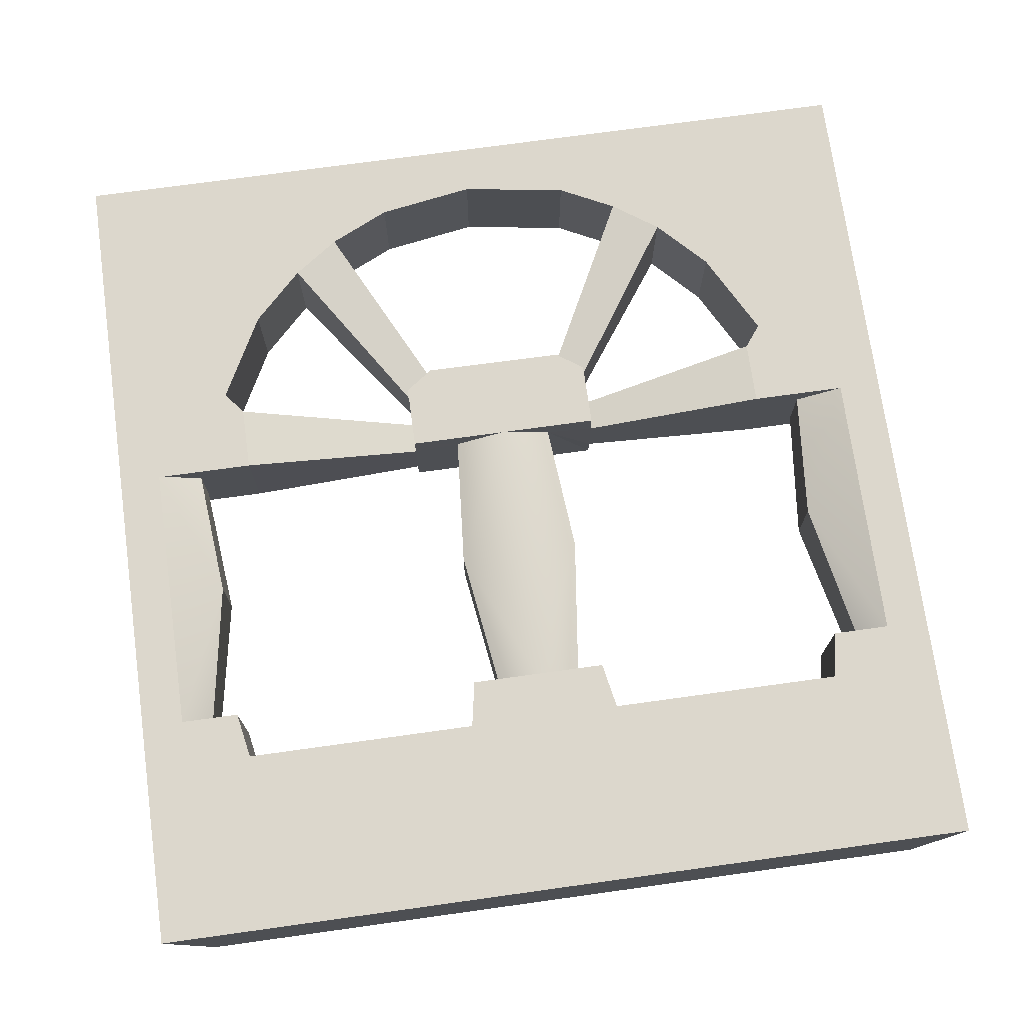
<metadata>
{"format":"obj","ext":"obj","renderer":"f3d","projection":"perspective","resolution":1024,"background":"white","views":[{"elev":73.0,"azim":-7.9,"up":"+Z"}]}
</metadata>
<code>
v -3.616 -2.718 0.4382
v 3.25 -2.718 -0.4382
v -3.255 -2.718 -0.4382
v 3.616 -2.718 0.4382
v 2.685 -1.17 -0.4382
v 3.25 -2.718 -0.4382
v 3.25 -0.7731 -0.4382
v 3.25 -2.718 -0.4382
v 0.6724 -1.17 -0.4382
v -3.255 -2.718 -0.4382
v 2.685 -1.17 -0.4382
v 3.25 -0.7731 -0.4382
v 2.76 -0.7731 -0.4382
v 2.685 -1.17 -0.4382
v 0.6724 -1.17 -0.4382
v 3.25 -2.718 -0.4382
v 0.6724 -1.17 -0.4382
v -0.6543 -1.17 -0.4382
v -3.255 -2.718 -0.4382
v 0.6724 -1.17 -0.4382
v 0.5981 -0.7731 -0.4382
v -0.0002883 -0.7731 -0.4382
v -0.6543 -1.17 -0.4382
v 0.6724 -1.17 -0.4382
v -0.0002883 -0.7731 -0.4382
v -2.679 -1.17 -0.4382
v -3.255 -2.718 -0.4382
v -0.6543 -1.17 -0.4382
v -3.255 -2.718 -0.4382
v -2.679 -1.17 -0.4382
v -3.255 -0.7729 -0.4382
v -2.679 -1.17 -0.4382
v -2.754 -0.7731 -0.4382
v -3.255 -0.7729 -0.4382
v -3.255 1.584 -0.4382
v -2.408 2.127 -0.4382
v -2.557 2.316 -0.4382
v -3.255 1.584 -0.4382
v -2.408 1.584 -0.4382
v -2.408 2.127 -0.4382
v -3.255 1.584 -0.4382
v -2.557 2.316 -0.4382
v -3.255 4.559 -0.4382
v -2.557 2.316 -0.4382
v -2.173 3.045 -0.4382
v -3.255 4.559 -0.4382
v -2.173 3.045 -0.4382
v -1.743 3.475 -0.4382
v -3.255 4.559 -0.4382
v -1.743 3.475 -0.4382
v -1.354 3.752 -0.4382
v -3.255 4.559 -0.4382
v -1.354 3.752 -0.4382
v -0.8335 3.997 -0.4382
v -3.255 4.559 -0.4382
v -0.8335 3.997 -0.4382
v -0.0002804 4.133 -0.4382
v -3.255 4.559 -0.4382
v -0.0002804 4.133 -0.4382
v 3.247 4.562 -0.4382
v -3.255 4.559 -0.4382
v 3.247 4.562 -0.4382
v -0.0002804 4.133 -0.4382
v 0.9103 3.994 -0.4382
v 1.391 3.752 -0.4382
v 3.247 4.562 -0.4382
v 0.9103 3.994 -0.4382
v 1.786 3.475 -0.4382
v 3.247 4.562 -0.4382
v 1.391 3.752 -0.4382
v 2.197 3.045 -0.4382
v 3.247 4.562 -0.4382
v 1.786 3.475 -0.4382
v 3.25 1.584 -0.4382
v 2.197 3.045 -0.4382
v 2.581 2.316 -0.4382
v 3.25 1.584 -0.4382
v 3.247 4.562 -0.4382
v 2.197 3.045 -0.4382
v 3.25 1.584 -0.4382
v 2.437 2.127 -0.4382
v 2.437 1.584 -0.4382
v 3.25 1.584 -0.4382
v 2.581 2.316 -0.4382
v 2.437 2.127 -0.4382
v -0.0002845 1.584 -0.4382
v -0.8335 2.127 -0.4382
v -0.8335 1.584 -0.4382
v 0.617 2.291 -0.4382
v -0.5961 2.296 -0.4382
v -0.0002845 1.584 -0.4382
v 0.8527 2.127 -0.4382
v 0.617 2.291 -0.4382
v -0.0002845 1.584 -0.4382
v 0.8527 1.584 -0.4382
v 0.8527 2.127 -0.4382
v -0.0002845 1.584 -0.4382
v 3.25 -0.7731 -0.4382
v 2.745 0.4493 -0.3241
v 2.991 -0.7731 -0.2635
v 3.25 1.584 -0.4382
v 2.852 1.584 -0.2635
v -2.781 0.4493 -0.3241
v -3.255 1.584 -0.4382
v -3.255 -0.7729 -0.4382
v -2.884 1.584 -0.2635
v -2.999 -0.7731 -0.2635
v -0.6543 -1.17 -0.4382
v -0.0002883 -0.7731 -0.4382
v -0.5812 -0.7731 -0.4382
v -0.5961 2.296 -0.4382
v -0.8335 2.127 -0.4382
v -0.0002845 1.584 -0.4382
v -0.0002883 -0.7731 -0.4382
v 0.3812 -0.7731 -0.2635
v 0.5315 0.4493 -0.2635
v -0.5236 0.4493 -0.2635
v -0.3558 -0.7731 -0.2635
v -0.0002845 1.584 -0.4382
v -0.4307 1.584 -0.2635
v 0.4377 1.584 -0.2635
v 2.685 -1.17 0.4382
v 3.25 -0.7731 0.4382
v 3.616 -2.718 0.4382
v 3.616 -2.718 0.4382
v -3.616 -2.718 0.4382
v 0.6724 -1.17 0.4382
v 2.685 -1.17 0.4382
v 2.76 -0.7731 0.4382
v 3.25 -0.7731 0.4382
v 2.685 -1.17 0.4382
v 3.616 -2.718 0.4382
v 0.6724 -1.17 0.4382
v 0.6724 -1.17 0.4382
v -3.616 -2.718 0.4382
v -0.6543 -1.17 0.4382
v 0.6724 -1.17 0.4382
v -0.0002886 -0.7731 0.4382
v 0.5981 -0.7731 0.4382
v -0.6543 -1.17 0.4382
v -0.0002886 -0.7731 0.4382
v 0.6724 -1.17 0.4382
v -2.679 -1.17 0.4382
v -0.6543 -1.17 0.4382
v -3.616 -2.718 0.4382
v -3.616 -2.718 0.4382
v -3.255 -0.7729 0.4382
v -2.679 -1.17 0.4382
v -2.679 -1.17 0.4382
v -3.255 -0.7729 0.4382
v -2.754 -0.7731 0.4382
v -3.255 1.584 0.4382
v -2.557 2.316 0.4382
v -2.408 2.127 0.4382
v -3.255 1.584 0.4382
v -2.408 2.127 0.4382
v -2.408 1.584 0.4382
v -3.255 1.584 0.4382
v -3.616 4.559 0.4382
v -2.557 2.316 0.4382
v -2.557 2.316 0.4382
v -3.616 4.559 0.4382
v -2.173 3.045 0.4382
v -2.173 3.045 0.4382
v -3.616 4.559 0.4382
v -1.743 3.475 0.4382
v -1.743 3.475 0.4382
v -3.616 4.559 0.4382
v -1.354 3.752 0.4382
v -1.354 3.752 0.4382
v -3.616 4.559 0.4382
v -0.8335 3.997 0.4382
v -0.8335 3.997 0.4382
v -3.616 4.559 0.4382
v -0.0002806 4.133 0.4382
v -0.0002806 4.133 0.4382
v -3.616 4.559 0.4382
v 3.616 4.559 0.4382
v 3.616 4.559 0.4382
v 0.9103 3.994 0.4382
v -0.0002806 4.133 0.4382
v 1.391 3.752 0.4382
v 0.9103 3.994 0.4382
v 3.616 4.559 0.4382
v 1.786 3.475 0.4382
v 1.391 3.752 0.4382
v 3.616 4.559 0.4382
v 2.197 3.045 0.4382
v 1.786 3.475 0.4382
v 3.616 4.559 0.4382
v 3.25 1.584 0.4382
v 2.581 2.316 0.4382
v 2.197 3.045 0.4382
v 3.25 1.584 0.4382
v 2.197 3.045 0.4382
v 3.616 4.559 0.4382
v 3.25 1.584 0.4382
v 2.437 2.127 0.4382
v 2.581 2.316 0.4382
v -0.0002847 1.584 0.4382
v -0.8335 1.584 0.4382
v -0.8335 2.127 0.4382
v 0.617 2.291 0.4382
v -0.0002847 1.584 0.4382
v -0.5961 2.296 0.4382
v 0.8527 2.127 0.4382
v -0.0002847 1.584 0.4382
v 0.617 2.291 0.4382
v 0.8527 1.584 0.4382
v -0.0002847 1.584 0.4382
v 0.8527 2.127 0.4382
v 3.25 -0.7731 0.4382
v 2.991 -0.7731 0.2635
v 2.745 0.4493 0.3241
v 3.25 1.584 0.4382
v 2.852 1.584 0.2635
v -2.781 0.4493 0.3241
v -3.255 -0.7729 0.4382
v -3.255 1.584 0.4382
v -2.884 1.584 0.2635
v -2.999 -0.7731 0.2635
v -0.6543 -1.17 0.4382
v -0.5812 -0.7731 0.4382
v -0.0002886 -0.7731 0.4382
v -0.5961 2.296 0.4382
v -0.0002847 1.584 0.4382
v -0.8335 2.127 0.4382
v -0.0002886 -0.7731 0.4382
v 0.5315 0.4493 0.2635
v 0.3812 -0.7731 0.2635
v -0.3558 -0.7731 0.2635
v -0.5236 0.4493 0.2635
v -0.4307 1.584 0.2635
v -0.0002847 1.584 0.4382
v 0.4377 1.584 0.2635
v -3.616 -2.718 0.4382
v -3.255 1.584 0.4382
v -3.255 -0.7729 0.4382
v -3.616 -2.718 0.4382
v -3.616 4.559 0.4382
v -3.255 1.584 0.4382
v 3.616 -2.718 0.4382
v 3.25 1.584 0.4382
v 3.616 4.559 0.4382
v 3.616 -2.718 0.4382
v 3.25 -0.7731 0.4382
v 3.25 1.584 0.4382
v -0.0002886 -0.7731 0.4382
v 0.3812 -0.7731 0.2635
v 0.5981 -0.7731 0.4382
v 0.5981 -0.7731 0.4382
v 0.3812 -0.7731 -0.2635
v 0.5981 -0.7731 -0.4382
v 0.5981 -0.7731 0.4382
v 0.3812 -0.7731 0.2635
v 0.3812 -0.7731 -0.2635
v 0.3812 -0.7731 -0.2635
v -0.0002883 -0.7731 -0.4382
v 0.5981 -0.7731 -0.4382
v 0.6724 -1.17 0.4382
v 0.5981 -0.7731 -0.4382
v 0.6724 -1.17 -0.4382
v 0.6724 -1.17 0.4382
v 0.5981 -0.7731 0.4382
v 0.5981 -0.7731 -0.4382
v 2.685 -1.17 -0.4382
v 0.6724 -1.17 0.4382
v 0.6724 -1.17 -0.4382
v 2.685 -1.17 -0.4382
v 2.685 -1.17 0.4382
v 0.6724 -1.17 0.4382
v 2.76 -0.7731 -0.4382
v 2.685 -1.17 0.4382
v 2.685 -1.17 -0.4382
v 2.76 -0.7731 0.4382
v 3.25 -0.7731 -0.4382
v 2.991 -0.7731 -0.2635
v 2.76 -0.7731 -0.4382
v 2.991 -0.7731 -0.2635
v 2.76 -0.7731 0.4382
v 2.76 -0.7731 -0.4382
v 2.991 -0.7731 -0.2635
v 2.991 -0.7731 0.2635
v 2.76 -0.7731 0.4382
v 2.76 -0.7731 0.4382
v 2.991 -0.7731 0.2635
v 3.25 -0.7731 0.4382
v 2.991 -0.7731 -0.2635
v 2.745 0.4493 0.3241
v 2.991 -0.7731 0.2635
v 2.991 -0.7731 -0.2635
v 2.745 0.4493 -0.3241
v 2.745 0.4493 0.3241
v 2.745 0.4493 -0.3241
v 2.852 1.584 0.2635
v 2.745 0.4493 0.3241
v 2.745 0.4493 -0.3241
v 2.852 1.584 -0.2635
v 2.852 1.584 0.2635
v 0.3812 -0.7731 0.2635
v 0.5315 0.4493 -0.2635
v 0.3812 -0.7731 -0.2635
v 0.3812 -0.7731 0.2635
v 0.5315 0.4493 0.2635
v 0.5315 0.4493 -0.2635
v 0.5315 0.4493 0.2635
v 0.4377 1.584 -0.2635
v 0.5315 0.4493 -0.2635
v 0.5315 0.4493 0.2635
v 0.4377 1.584 0.2635
v 0.4377 1.584 -0.2635
v -0.0002847 1.584 0.4382
v 0.8527 1.584 0.4382
v 0.4377 1.584 0.2635
v 0.4377 1.584 -0.2635
v 0.8527 1.584 -0.4382
v -0.0002845 1.584 -0.4382
v 0.8527 1.581 0.2171
v 0.4377 1.584 0.2635
v 0.8527 1.584 0.4382
v 0.4377 1.584 0.2635
v 0.8527 1.584 -0.4382
v 0.4377 1.584 -0.2635
v 0.8527 1.581 -0.2374
v 0.4377 1.584 0.2635
v 0.8527 1.581 0.2171
v 0.4377 1.584 0.2635
v 0.8527 1.581 -0.2374
v 0.8527 1.584 -0.4382
v 0.8527 1.849 -0.2374
v 0.8527 1.584 -0.4382
v 0.8527 1.581 -0.2374
v 0.8527 1.584 -0.4382
v 0.8527 2.128 -0.2374
v 0.8527 2.127 -0.4382
v 0.8527 1.584 -0.4382
v 0.8527 1.849 -0.2374
v 0.8527 2.128 -0.2374
v 0.8527 2.128 0.2171
v 0.8527 1.584 0.4382
v 0.8527 2.127 0.4382
v 0.8527 1.584 0.4382
v 0.8527 1.849 0.2171
v 0.8527 1.581 0.2171
v 0.8527 1.584 0.4382
v 0.8527 2.128 0.2171
v 0.8527 1.849 0.2171
v 0.8527 1.849 0.2171
v 0.8527 2.128 -0.2374
v 0.8527 1.849 -0.2374
v 0.8527 1.849 0.2171
v 0.8527 2.128 0.2171
v 0.8527 2.128 -0.2374
v 2.852 1.584 0.2635
v 2.437 1.584 0.4382
v 3.25 1.584 0.4382
v 3.25 1.584 -0.4382
v 2.437 1.584 -0.4382
v 2.852 1.584 -0.2635
v 2.852 1.584 -0.2635
v 2.437 1.584 0.4382
v 2.852 1.584 -0.2635
v 2.437 1.584 -0.4382
v 2.437 1.584 -0.4382
v 0.8527 1.849 -0.2374
v 0.8527 1.581 -0.2374
v 2.437 1.584 -0.4382
v 2.437 2.127 -0.4382
v 0.8527 1.849 -0.2374
v 2.437 2.127 -0.4382
v 0.8527 1.849 0.2171
v 0.8527 1.849 -0.2374
v 2.437 2.127 -0.4382
v 2.437 2.127 0.4382
v 0.8527 1.849 0.2171
v 0.8527 1.581 0.2171
v 2.437 2.127 0.4382
v 2.437 1.584 0.4382
v 0.8527 1.581 0.2171
v 0.8527 1.849 0.2171
v 2.437 2.127 0.4382
v 0.8527 1.581 -0.2374
v 2.437 1.584 0.4382
v 2.437 1.584 -0.4382
v 0.8527 1.581 -0.2374
v 0.8527 1.581 0.2171
v 2.437 1.584 0.4382
v 0.617 2.291 0.2171
v 0.8527 2.127 0.4382
v 0.617 2.291 0.4382
v 0.617 2.291 0.2171
v 0.8527 2.128 0.2171
v 0.8527 2.127 0.4382
v 0.8527 2.128 0.2171
v 1.786 3.475 -0.4382
v 0.8527 2.128 -0.2374
v 0.8527 2.128 0.2171
v 1.786 3.475 0.4382
v 1.786 3.475 -0.4382
v 0.8527 2.128 0.2171
v 1.391 3.752 0.4382
v 1.786 3.475 0.4382
v 0.8527 2.128 0.2171
v 0.617 2.291 0.2171
v 1.391 3.752 0.4382
v 0.617 2.291 -0.2374
v 1.391 3.752 0.4382
v 0.617 2.291 0.2171
v 1.391 3.752 -0.4382
v 0.8527 2.128 -0.2374
v 1.391 3.752 -0.4382
v 0.617 2.291 -0.2374
v 0.8527 2.128 -0.2374
v 1.786 3.475 -0.4382
v 1.391 3.752 -0.4382
v 3.25 1.584 0.4382
v 2.437 1.584 0.4382
v 2.437 2.127 0.4382
v -0.0002886 -0.7731 0.4382
v -0.5812 -0.7731 0.4382
v -0.3558 -0.7731 0.2635
v -0.5812 -0.7731 0.4382
v -0.5812 -0.7731 -0.4382
v -0.3558 -0.7731 -0.2635
v -0.5812 -0.7731 0.4382
v -0.3558 -0.7731 -0.2635
v -0.3558 -0.7731 0.2635
v -0.3558 -0.7731 -0.2635
v -0.5812 -0.7731 -0.4382
v -0.0002883 -0.7731 -0.4382
v -0.6543 -1.17 0.4382
v -0.6543 -1.17 -0.4382
v -0.5812 -0.7731 -0.4382
v -0.6543 -1.17 0.4382
v -0.5812 -0.7731 -0.4382
v -0.5812 -0.7731 0.4382
v -2.679 -1.17 -0.4382
v -0.6543 -1.17 -0.4382
v -0.6543 -1.17 0.4382
v -2.679 -1.17 -0.4382
v -0.6543 -1.17 0.4382
v -2.679 -1.17 0.4382
v -2.754 -0.7731 -0.4382
v -2.679 -1.17 -0.4382
v -2.679 -1.17 0.4382
v -2.754 -0.7731 -0.4382
v -2.679 -1.17 0.4382
v -2.754 -0.7731 0.4382
v -2.999 -0.7731 -0.2635
v -2.754 -0.7731 -0.4382
v -2.754 -0.7731 0.4382
v -2.999 -0.7731 -0.2635
v -2.754 -0.7731 0.4382
v -2.999 -0.7731 0.2635
v -2.754 -0.7731 0.4382
v -3.255 -0.7729 0.4382
v -2.999 -0.7731 0.2635
v -2.999 -0.7731 -0.2635
v -2.999 -0.7731 0.2635
v -2.781 0.4493 0.3241
v -2.999 -0.7731 -0.2635
v -2.781 0.4493 0.3241
v -2.781 0.4493 -0.3241
v -2.781 0.4493 -0.3241
v -2.781 0.4493 0.3241
v -2.884 1.584 0.2635
v -2.781 0.4493 -0.3241
v -2.884 1.584 0.2635
v -2.884 1.584 -0.2635
v -0.3558 -0.7731 0.2635
v -0.3558 -0.7731 -0.2635
v -0.5236 0.4493 -0.2635
v -0.3558 -0.7731 0.2635
v -0.5236 0.4493 -0.2635
v -0.5236 0.4493 0.2635
v -0.5236 0.4493 0.2635
v -0.5236 0.4493 -0.2635
v -0.4307 1.584 -0.2635
v -0.5236 0.4493 0.2635
v -0.4307 1.584 -0.2635
v -0.4307 1.584 0.2635
v -0.0002847 1.584 0.4382
v -0.4307 1.584 0.2635
v -0.8335 1.584 0.4382
v -0.4307 1.584 -0.2635
v -0.0002845 1.584 -0.4382
v -0.8335 1.584 -0.4382
v -0.8335 1.581 0.2171
v -0.8335 1.584 0.4382
v -0.4307 1.584 0.2635
v -0.4307 1.584 -0.2635
v -0.8335 1.581 -0.2374
v -0.8335 1.581 0.2171
v -0.4307 1.584 0.2635
v -0.4307 1.584 0.2635
v -0.8335 1.584 -0.4382
v -0.8335 1.581 -0.2374
v -0.8335 1.849 -0.2374
v -0.8335 1.581 -0.2374
v -0.8335 1.584 -0.4382
v -0.8335 1.584 -0.4382
v -0.8335 2.127 -0.4382
v -0.8335 2.128 -0.2374
v -0.8335 1.584 -0.4382
v -0.8335 2.128 -0.2374
v -0.8335 1.849 -0.2374
v -0.8335 2.128 0.2171
v -0.8335 2.127 0.4382
v -0.8335 1.584 0.4382
v -0.8335 1.584 0.4382
v -0.8335 1.581 0.2171
v -0.8335 1.849 0.2171
v -0.8335 1.584 0.4382
v -0.8335 1.849 0.2171
v -0.8335 2.128 0.2171
v -0.8335 1.849 0.2171
v -0.8335 1.849 -0.2374
v -0.8335 2.128 -0.2374
v -0.8335 2.128 0.2171
v -2.884 1.584 0.2635
v -3.255 1.584 0.4382
v -2.408 1.584 0.4382
v -2.884 1.584 -0.2635
v -2.884 1.584 0.2635
v -2.408 1.584 0.4382
v -2.408 1.584 0.4382
v -2.408 1.584 -0.4382
v -2.884 1.584 -0.2635
v -2.408 1.584 -0.4382
v -0.8335 1.581 -0.2374
v -0.8335 1.849 -0.2374
v -2.408 1.584 -0.4382
v -0.8335 1.849 -0.2374
v -2.408 2.127 -0.4382
v -2.408 2.127 -0.4382
v -0.8335 1.849 -0.2374
v -0.8335 1.849 0.2171
v -2.408 2.127 0.4382
v -0.8335 1.581 0.2171
v -2.408 1.584 0.4382
v -2.408 2.127 0.4382
v -0.8335 1.581 0.2171
v -2.408 2.127 0.4382
v -0.8335 1.849 0.2171
v -0.8335 1.581 -0.2374
v -2.408 1.584 -0.4382
v -2.408 1.584 0.4382
v -0.8335 1.581 -0.2374
v -0.8335 1.581 0.2171
v -0.5978 2.291 0.2171
v -0.5961 2.296 0.4382
v -0.8335 2.127 0.4382
v -0.5978 2.291 0.2171
v -0.8335 2.127 0.4382
v -0.8335 2.128 0.2171
v -0.8335 2.128 0.2171
v -0.8335 2.128 -0.2374
v -1.743 3.475 -0.4382
v -0.8335 2.128 0.2171
v -1.743 3.475 -0.4382
v -1.743 3.475 0.4382
v -0.8335 2.128 0.2171
v -1.743 3.475 0.4382
v -1.354 3.752 0.4382
v -0.8335 2.128 0.2171
v -1.354 3.752 0.4382
v -0.5978 2.291 0.2171
v -0.5978 2.291 -0.2374
v -0.5978 2.291 0.2171
v -1.354 3.752 0.4382
v -0.5978 2.291 -0.2374
v -1.354 3.752 -0.4382
v -0.8335 2.128 -0.2374
v -0.5978 2.291 -0.2374
v -1.354 3.752 -0.4382
v -0.8335 2.128 -0.2374
v -1.354 3.752 -0.4382
v -1.743 3.475 -0.4382
v 3.247 4.562 -0.4382
v 3.616 -2.718 0.4382
v 3.616 4.559 0.4382
v 3.616 -2.718 0.4382
v 3.25 -0.7731 -0.4382
v 3.25 -2.718 -0.4382
v 3.25 1.584 -0.4382
v 3.616 -2.718 0.4382
v 3.247 4.562 -0.4382
v 3.616 -2.718 0.4382
v 3.25 1.584 -0.4382
v 3.25 -0.7731 -0.4382
v 0.8527 2.127 -0.4382
v 0.617 2.291 -0.2374
v 0.617 2.291 -0.4382
v 0.8527 2.127 -0.4382
v 0.8527 2.128 -0.2374
v 0.617 2.291 -0.2374
v 0.617 2.291 -0.4382
v -0.5978 2.291 -0.2374
v -0.5961 2.296 -0.4382
v 0.617 2.291 -0.4382
v 0.617 2.291 -0.2374
v -0.5978 2.291 -0.2374
v -0.5961 2.296 -0.4382
v -0.8335 2.128 -0.2374
v -0.8335 2.127 -0.4382
v -0.5961 2.296 -0.4382
v -0.5978 2.291 -0.2374
v -0.8335 2.128 -0.2374
v 0.617 2.291 -0.2374
v -0.5978 2.291 0.2171
v -0.5978 2.291 -0.2374
v 0.617 2.291 0.2171
v 0.617 2.291 0.2171
v -0.5961 2.296 0.4382
v -0.5978 2.291 0.2171
v 0.617 2.291 0.2171
v 0.617 2.291 0.4382
v -0.5961 2.296 0.4382
v -2.754 -0.7731 -0.4382
v -2.999 -0.7731 -0.2635
v -3.255 -0.7729 -0.4382
v -2.408 2.127 0.4382
v -2.557 2.316 -0.4382
v -2.408 2.127 -0.4382
v -2.408 2.127 0.4382
v -2.557 2.316 0.4382
v -2.557 2.316 -0.4382
v -2.557 2.316 0.4382
v -2.173 3.045 -0.4382
v -2.557 2.316 -0.4382
v -2.173 3.045 0.4382
v -2.173 3.045 0.4382
v -1.743 3.475 -0.4382
v -2.173 3.045 -0.4382
v -2.173 3.045 0.4382
v -1.743 3.475 0.4382
v -1.743 3.475 -0.4382
v -3.255 -0.7729 -0.4382
v -3.616 -2.718 0.4382
v -3.255 -2.718 -0.4382
v -3.616 -2.718 0.4382
v -3.255 4.559 -0.4382
v -3.616 4.559 0.4382
v -3.255 1.584 -0.4382
v -3.616 -2.718 0.4382
v -3.255 -0.7729 -0.4382
v -3.616 -2.718 0.4382
v -3.255 1.584 -0.4382
v -3.255 4.559 -0.4382
v 3.616 4.559 0.4382
v -3.255 4.559 -0.4382
v 3.247 4.562 -0.4382
v 3.616 4.559 0.4382
v -3.616 4.559 0.4382
v -3.255 4.559 -0.4382
v 2.437 2.127 -0.4382
v 2.581 2.316 0.4382
v 2.437 2.127 0.4382
v 2.437 2.127 -0.4382
v 2.581 2.316 -0.4382
v 2.581 2.316 0.4382
v 2.581 2.316 -0.4382
v 2.197 3.045 0.4382
v 2.581 2.316 0.4382
v 2.197 3.045 -0.4382
v 2.197 3.045 -0.4382
v 1.786 3.475 0.4382
v 2.197 3.045 0.4382
v 1.786 3.475 -0.4382
v 1.391 3.752 -0.4382
v 0.9103 3.994 0.4382
v 1.391 3.752 0.4382
v 1.391 3.752 -0.4382
v 0.9103 3.994 -0.4382
v 0.9103 3.994 0.4382
v 0.9103 3.994 -0.4382
v -0.0002806 4.133 0.4382
v 0.9103 3.994 0.4382
v -0.0002804 4.133 -0.4382
v -0.8335 3.997 -0.4382
v -0.0002806 4.133 0.4382
v -0.0002804 4.133 -0.4382
v -0.8335 3.997 -0.4382
v -0.8335 3.997 0.4382
v -0.0002806 4.133 0.4382
v -1.354 3.752 -0.4382
v -0.8335 3.997 0.4382
v -0.8335 3.997 -0.4382
v -1.354 3.752 -0.4382
v -1.354 3.752 0.4382
v -0.8335 3.997 0.4382
v -2.884 1.584 -0.2635
v -2.408 1.584 -0.4382
v -3.255 1.584 -0.4382
g P_Modul_03_Wall06
f 3 2 1
f 4 1 2
f 7 6 5
f 10 9 8
f 13 12 11
f 16 15 14
f 19 18 17
f 22 21 20
f 25 24 23
f 28 27 26
f 31 30 29
f 34 33 32
f 37 36 35
f 40 39 38
f 43 42 41
f 46 45 44
f 49 48 47
f 52 51 50
f 55 54 53
f 58 57 56
f 61 60 59
f 64 63 62
f 67 66 65
f 70 69 68
f 73 72 71
f 76 75 74
f 79 78 77
f 82 81 80
f 85 84 83
f 88 87 86
f 91 90 89
f 94 93 92
f 97 96 95
f 100 99 98
f 99 102 101
f 99 101 98
f 105 104 103
f 104 106 103
f 105 103 107
f 110 109 108
f 113 112 111
f 116 115 114
f 118 117 114
f 120 119 117
f 121 116 119
f 114 117 119
f 114 119 116
f 124 123 122
f 127 126 125
f 130 129 128
f 133 132 131
f 136 135 134
f 139 138 137
f 142 141 140
f 145 144 143
f 148 147 146
f 151 150 149
f 154 153 152
f 157 156 155
f 160 159 158
f 163 162 161
f 166 165 164
f 169 168 167
f 172 171 170
f 175 174 173
f 178 177 176
f 181 180 179
f 184 183 182
f 187 186 185
f 190 189 188
f 193 192 191
f 196 195 194
f 199 198 197
f 202 201 200
f 205 204 203
f 208 207 206
f 211 210 209
f 214 213 212
f 216 214 215
f 215 214 212
f 219 218 217
f 220 219 217
f 217 218 221
f 224 223 222
f 227 226 225
f 230 229 228
f 232 231 228
f 234 233 232
f 229 235 234
f 232 228 234
f 234 228 229
f 238 237 236
f 241 240 239
f 244 243 242
f 247 246 245
f 250 249 248
f 253 252 251
f 256 255 254
f 259 258 257
f 262 261 260
f 265 264 263
f 268 267 266
f 271 270 269
f 274 273 272
f 273 275 272
f 278 277 276
f 281 280 279
f 284 283 282
f 287 286 285
f 290 289 288
f 293 292 291
f 296 295 294
f 299 298 297
f 302 301 300
f 305 304 303
f 308 307 306
f 311 310 309
f 314 313 312
f 317 316 315
f 320 319 318
f 323 322 321
f 326 325 324
f 329 328 327
f 332 331 330
f 335 334 333
f 338 337 336
f 341 340 339
f 344 343 342
f 347 346 345
f 350 349 348
f 353 352 351
f 356 355 354
f 359 358 357
f 354 361 360
f 363 362 361
f 366 365 364
f 369 368 367
f 372 371 370
f 375 374 373
f 378 377 376
f 381 380 379
f 384 383 382
f 387 386 385
f 390 389 388
f 393 392 391
f 396 395 394
f 399 398 397
f 402 401 400
f 405 404 403
f 408 407 406
f 407 409 406
f 412 411 410
f 415 414 413
f 418 417 416
f 421 420 419
f 424 423 422
f 427 426 425
f 430 429 428
f 433 432 431
f 436 435 434
f 439 438 437
f 442 441 440
f 445 444 443
f 448 447 446
f 451 450 449
f 454 453 452
f 457 456 455
f 460 459 458
f 463 462 461
f 466 465 464
f 469 468 467
f 472 471 470
f 475 474 473
f 478 477 476
f 481 480 479
f 484 483 482
f 487 486 485
f 490 489 488
f 487 491 483
f 494 493 492
f 497 496 495
f 500 499 498
f 503 502 501
f 506 505 504
f 509 508 507
f 512 511 510
f 515 514 513
f 518 517 516
f 519 518 516
f 522 521 520
f 525 524 523
f 528 527 526
f 531 530 529
f 534 533 532
f 537 536 535
f 538 537 535
f 541 540 539
f 544 543 542
f 547 546 545
f 549 547 548
f 552 551 550
f 555 554 553
f 558 557 556
f 561 560 559
f 564 563 562
f 567 566 565
f 570 569 568
f 572 570 571
f 575 574 573
f 578 577 576
f 581 580 579
f 584 583 582
f 587 586 585
f 590 589 588
f 593 592 591
f 596 595 594
f 599 598 597
f 602 601 600
f 605 604 603
f 608 607 606
f 611 610 609
f 610 612 609
f 615 614 613
f 618 617 616
f 621 620 619
f 624 623 622
f 627 626 625
f 630 629 628
f 629 631 628
f 634 633 632
f 637 636 635
f 640 639 638
f 643 642 641
f 646 645 644
f 649 648 647
f 652 651 650
f 655 654 653
f 658 657 656
f 661 660 659
f 664 663 662
f 663 665 662
f 668 667 666
f 667 669 666
f 672 671 670
f 675 674 673
f 678 677 676
f 677 679 676
f 682 681 680
f 685 684 683
f 688 687 686
f 691 690 689
f 694 693 692

</code>
